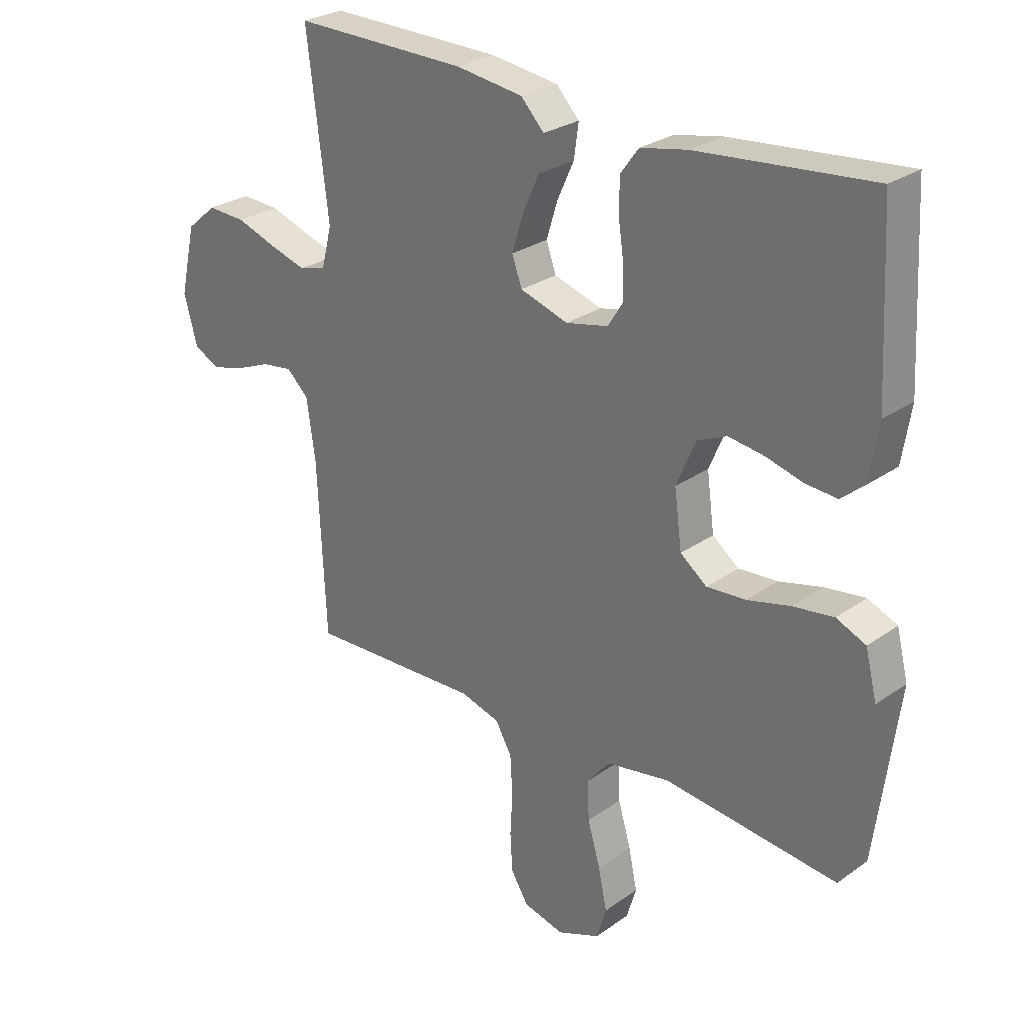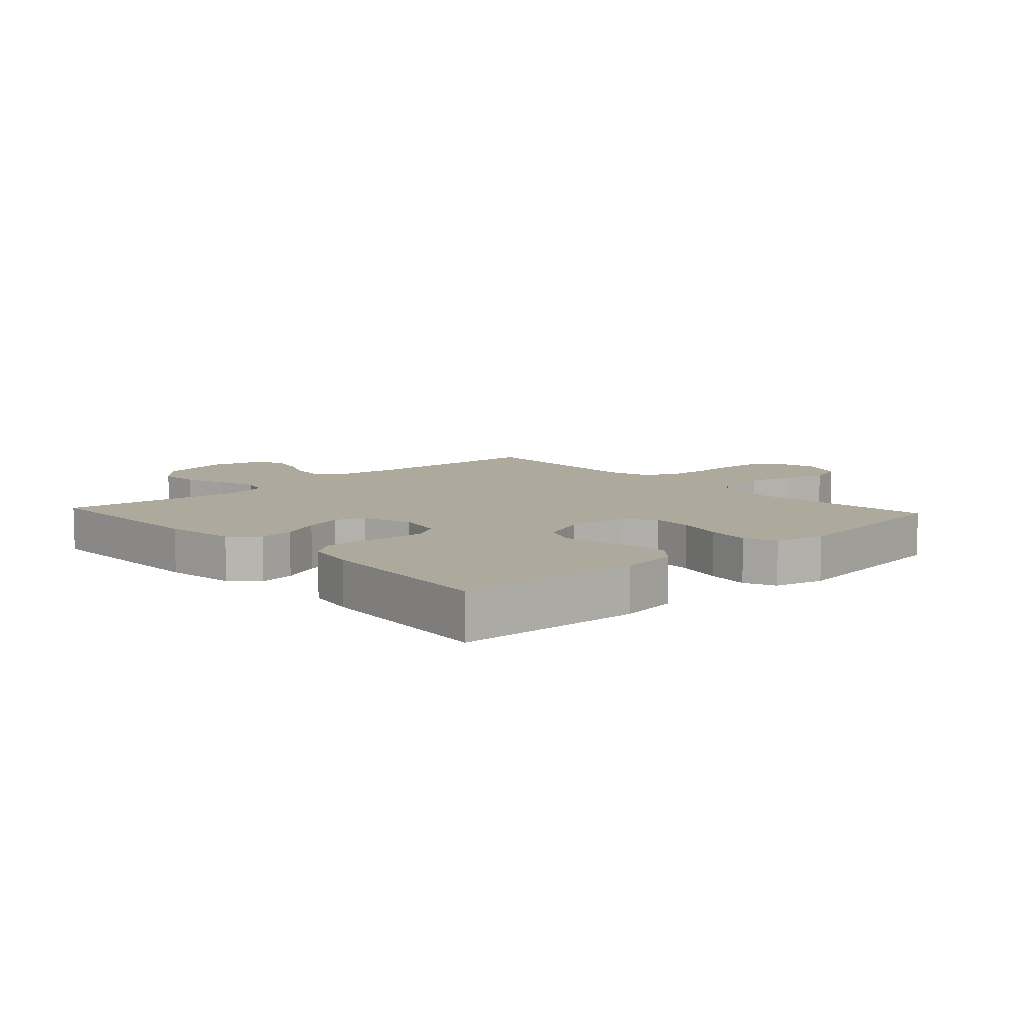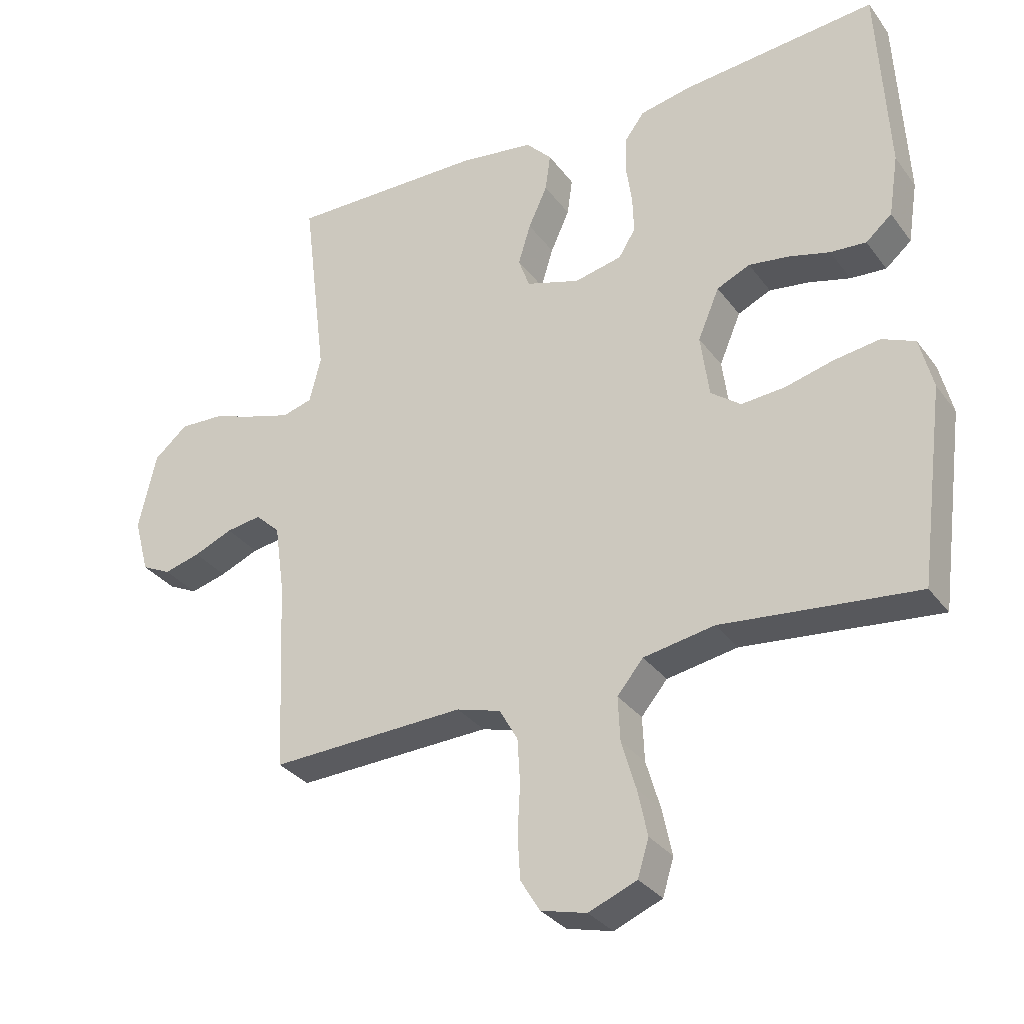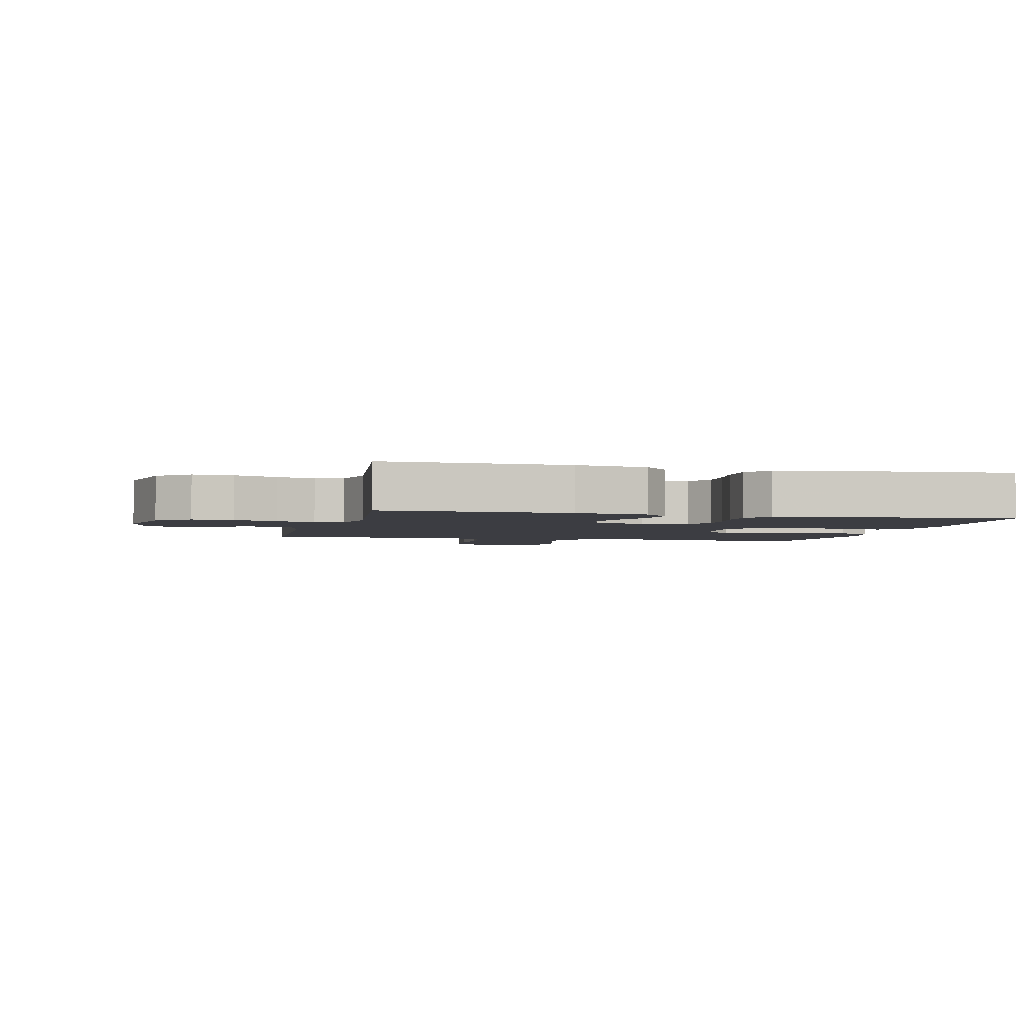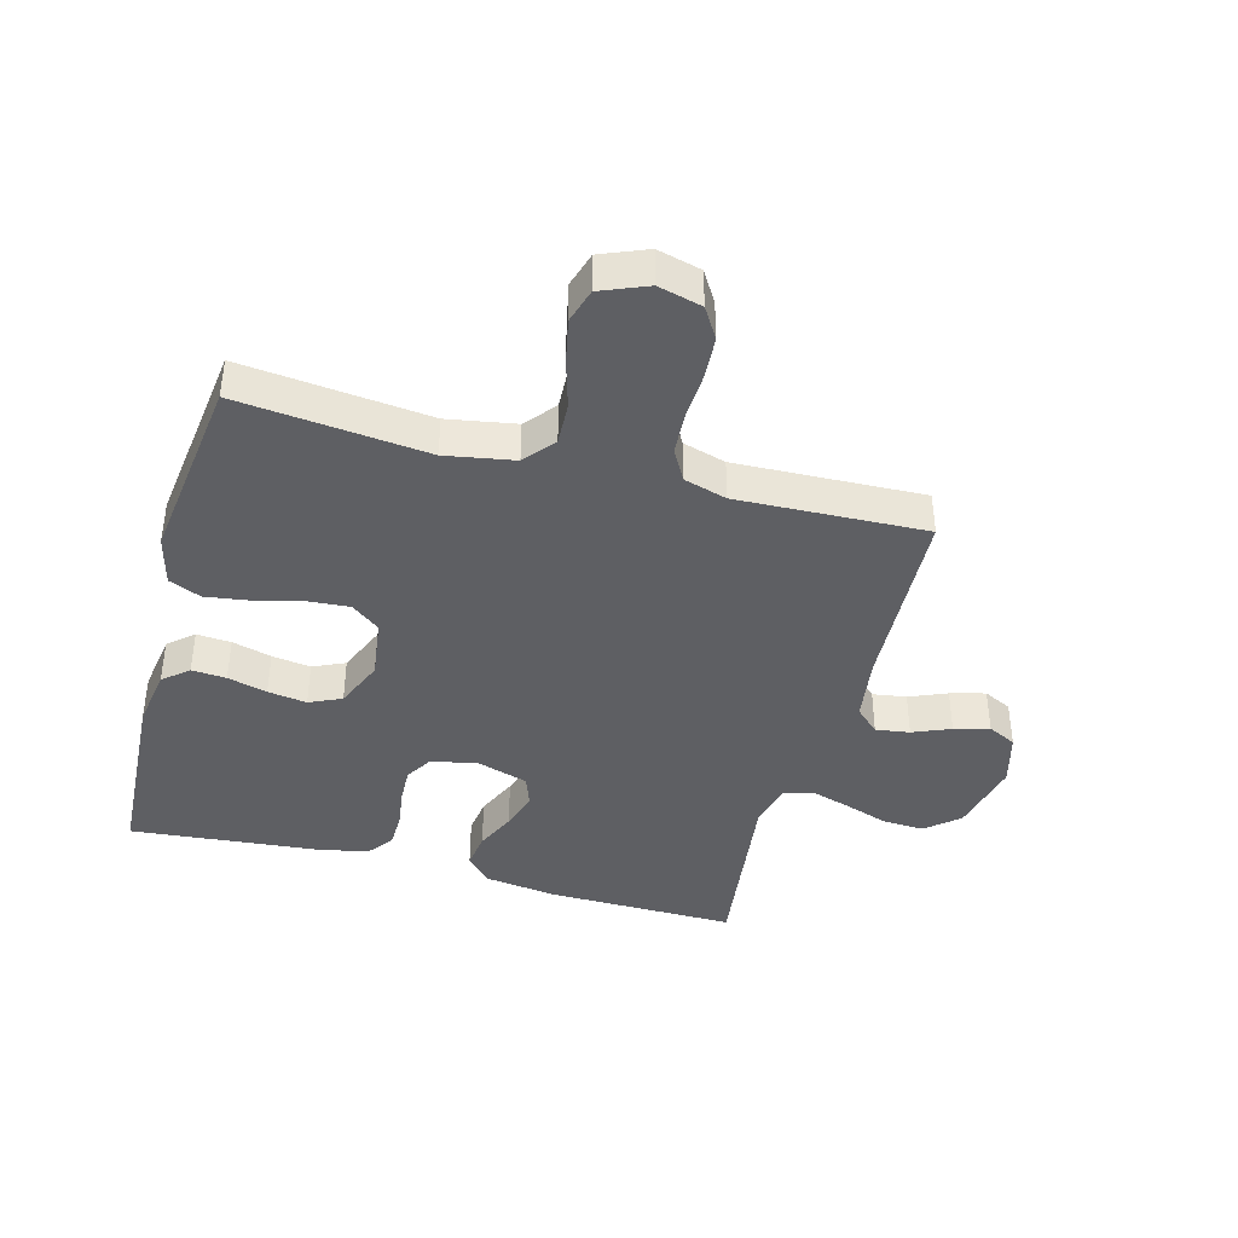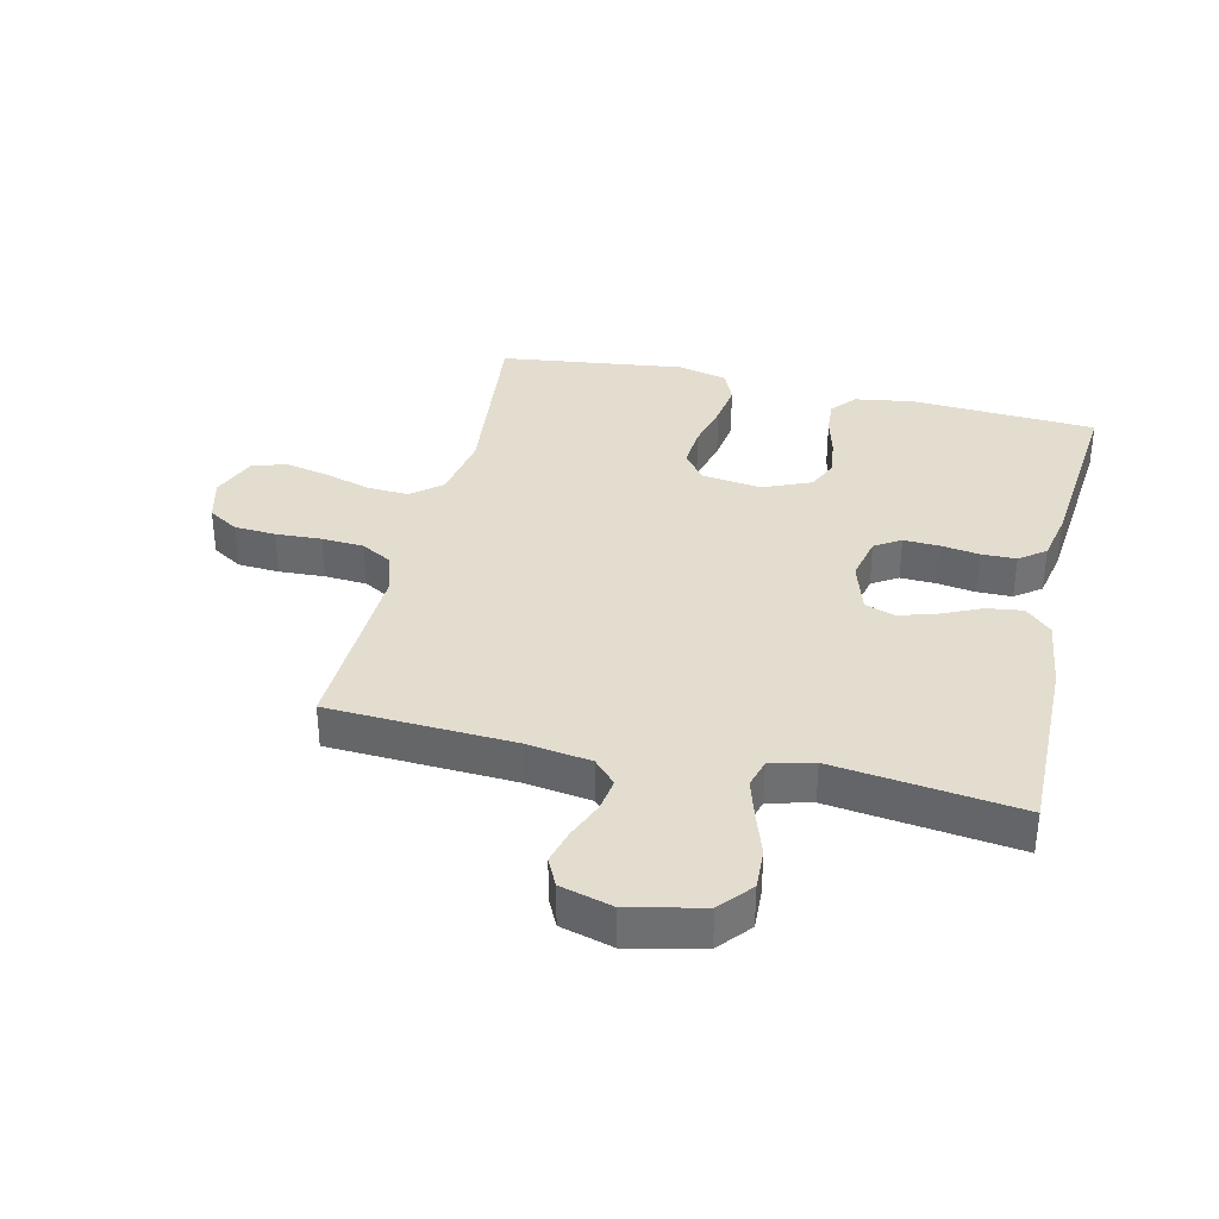
<metadata>
{"format":"obj","ext":"obj","renderer":"f3d","projection":"perspective","resolution":1024,"background":"white","views":[{"elev":27.2,"azim":42.7,"up":"+Z"},{"elev":8.8,"azim":47.4,"up":"+Y"},{"elev":-31.9,"azim":30.3,"up":"+Z"},{"elev":-2.9,"azim":-13.7,"up":"+Y"},{"elev":-40.9,"azim":164.9,"up":"+Y"},{"elev":35.5,"azim":-76.8,"up":"+Y"}]}
</metadata>
<code>
v 0.5 0.07 0.5
v 0.516 0.07 0.2
v 0.501 0.07 0.105
v 0.461 0.07 0.071
v 0.406 0.07 0.075
v 0.343 0.07 0.092
v 0.281 0.07 0.101
v 0.23 0.07 0.078
v 0.197 0.07 0
v 0.21 0.07 -0.097
v 0.256 0.07 -0.132
v 0.323 0.07 -0.127
v 0.398 0.07 -0.108
v 0.468 0.07 -0.098
v 0.519 0.07 -0.12
v 0.539 0.07 -0.2
v 0.5 0.07 -0.5
v 0.2 0.07 -0.468
v 0.091 0.07 -0.487
v 0.051 0.07 -0.535
v 0.054 0.07 -0.603
v 0.076 0.07 -0.678
v 0.091 0.07 -0.749
v 0.074 0.07 -0.805
v 0 0.07 -0.835
v -0.07 0.07 -0.817
v -0.1 0.07 -0.768
v -0.104 0.07 -0.701
v -0.1 0.07 -0.627
v -0.104 0.07 -0.559
v -0.132 0.07 -0.509
v -0.2 0.07 -0.489
v -0.5 0.07 -0.5
v -0.514 0.07 -0.2
v -0.529 0.07 -0.095
v -0.567 0.07 -0.059
v -0.621 0.07 -0.067
v -0.681 0.07 -0.092
v -0.737 0.07 -0.107
v -0.782 0.07 -0.085
v -0.805 0.07 0
v -0.778 0.07 0.119
v -0.726 0.07 0.163
v -0.66 0.07 0.16
v -0.59 0.07 0.136
v -0.527 0.07 0.117
v -0.481 0.07 0.13
v -0.463 0.07 0.2
v -0.5 0.07 0.5
v -0.2 0.07 0.496
v -0.084 0.07 0.48
v -0.044 0.07 0.438
v -0.052 0.07 0.38
v -0.081 0.07 0.316
v -0.1 0.07 0.254
v -0.083 0.07 0.206
v 0 0.07 0.18
v 0.073 0.07 0.196
v 0.099 0.07 0.238
v 0.097 0.07 0.296
v 0.088 0.07 0.358
v 0.089 0.07 0.414
v 0.12 0.07 0.456
v 0.2 0.07 0.472
v 0.5 0 0.5
v 0.516 0 0.2
v 0.501 0 0.105
v 0.461 0 0.071
v 0.406 0 0.075
v 0.343 0 0.092
v 0.281 0 0.101
v 0.23 0 0.078
v 0.197 0 0
v 0.21 0 -0.097
v 0.256 0 -0.132
v 0.323 0 -0.127
v 0.398 0 -0.108
v 0.468 0 -0.098
v 0.519 0 -0.12
v 0.539 0 -0.2
v 0.5 0 -0.5
v 0.2 0 -0.468
v 0.091 0 -0.487
v 0.051 0 -0.535
v 0.054 0 -0.603
v 0.076 0 -0.678
v 0.091 0 -0.749
v 0.074 0 -0.805
v 0 0 -0.835
v -0.07 0 -0.817
v -0.1 0 -0.768
v -0.104 0 -0.701
v -0.1 0 -0.627
v -0.104 0 -0.559
v -0.132 0 -0.509
v -0.2 0 -0.489
v -0.5 0 -0.5
v -0.514 0 -0.2
v -0.529 0 -0.095
v -0.567 0 -0.059
v -0.621 0 -0.067
v -0.681 0 -0.092
v -0.737 0 -0.107
v -0.782 0 -0.085
v -0.805 0 0
v -0.778 0 0.119
v -0.726 0 0.163
v -0.66 0 0.16
v -0.59 0 0.136
v -0.527 0 0.117
v -0.481 0 0.13
v -0.463 0 0.2
v -0.5 0 0.5
v -0.2 0 0.496
v -0.084 0 0.48
v -0.044 0 0.438
v -0.052 0 0.38
v -0.081 0 0.316
v -0.1 0 0.254
v -0.083 0 0.206
v 0 0 0.18
v 0.073 0 0.196
v 0.099 0 0.238
v 0.097 0 0.296
v 0.088 0 0.358
v 0.089 0 0.414
v 0.12 0 0.456
v 0.2 0 0.472
f 4 5 6
f 3 4 6
f 2 3 6
f 1 2 6
f 64 1 6
f 63 64 6
f 62 63 6
f 61 62 6
f 60 61 6
f 59 60 6 7
f 58 59 7 8
f 57 58 8 9
f 56 57 9 10
f 52 53 54
f 51 52 54
f 50 51 54
f 49 50 54
f 48 49 54
f 47 48 54 55
f 43 44 45
f 42 43 45
f 41 42 45
f 40 41 45
f 39 40 45
f 38 39 45
f 37 38 45
f 36 37 45 46
f 35 36 46 47
f 32 33 34
f 47 55 56
f 35 47 56
f 34 35 56
f 32 34 56
f 31 32 56
f 27 28 29
f 26 27 29
f 25 26 29
f 24 25 29
f 23 24 29
f 22 23 29
f 21 22 29
f 20 21 29 30
f 16 17 18
f 15 16 18
f 14 15 18
f 13 14 18
f 12 13 18
f 11 12 18 19
f 20 30 31
f 19 20 31
f 11 19 31
f 10 11 31
f 10 31 56
f 70 69 68
f 70 68 67
f 70 67 66
f 70 66 65
f 70 65 128
f 70 128 127
f 70 127 126
f 70 126 125
f 70 125 124
f 71 70 124 123
f 72 71 123 122
f 73 72 122 121
f 74 73 121 120
f 118 117 116
f 118 116 115
f 118 115 114
f 118 114 113
f 118 113 112
f 119 118 112 111
f 109 108 107
f 109 107 106
f 109 106 105
f 109 105 104
f 109 104 103
f 109 103 102
f 109 102 101
f 110 109 101 100
f 111 110 100 99
f 98 97 96
f 120 119 111
f 120 111 99
f 120 99 98
f 120 98 96
f 120 96 95
f 93 92 91
f 93 91 90
f 93 90 89
f 93 89 88
f 93 88 87
f 93 87 86
f 93 86 85
f 94 93 85 84
f 82 81 80
f 82 80 79
f 82 79 78
f 82 78 77
f 82 77 76
f 83 82 76 75
f 95 94 84
f 95 84 83
f 95 83 75
f 95 75 74
f 120 95 74
f 1 65 66 2
f 2 66 67 3
f 3 67 68 4
f 4 68 69 5
f 5 69 70 6
f 6 70 71 7
f 7 71 72 8
f 8 72 73 9
f 9 73 74 10
f 10 74 75 11
f 11 75 76 12
f 12 76 77 13
f 13 77 78 14
f 14 78 79 15
f 15 79 80 16
f 16 80 81 17
f 17 81 82 18
f 18 82 83 19
f 19 83 84 20
f 20 84 85 21
f 21 85 86 22
f 22 86 87 23
f 23 87 88 24
f 24 88 89 25
f 25 89 90 26
f 26 90 91 27
f 27 91 92 28
f 28 92 93 29
f 29 93 94 30
f 30 94 95 31
f 31 95 96 32
f 32 96 97 33
f 33 97 98 34
f 34 98 99 35
f 35 99 100 36
f 36 100 101 37
f 37 101 102 38
f 38 102 103 39
f 39 103 104 40
f 40 104 105 41
f 41 105 106 42
f 42 106 107 43
f 43 107 108 44
f 44 108 109 45
f 45 109 110 46
f 46 110 111 47
f 47 111 112 48
f 48 112 113 49
f 49 113 114 50
f 50 114 115 51
f 51 115 116 52
f 52 116 117 53
f 53 117 118 54
f 54 118 119 55
f 55 119 120 56
f 56 120 121 57
f 57 121 122 58
f 58 122 123 59
f 59 123 124 60
f 60 124 125 61
f 61 125 126 62
f 62 126 127 63
f 63 127 128 64
f 64 128 65 1

</code>
